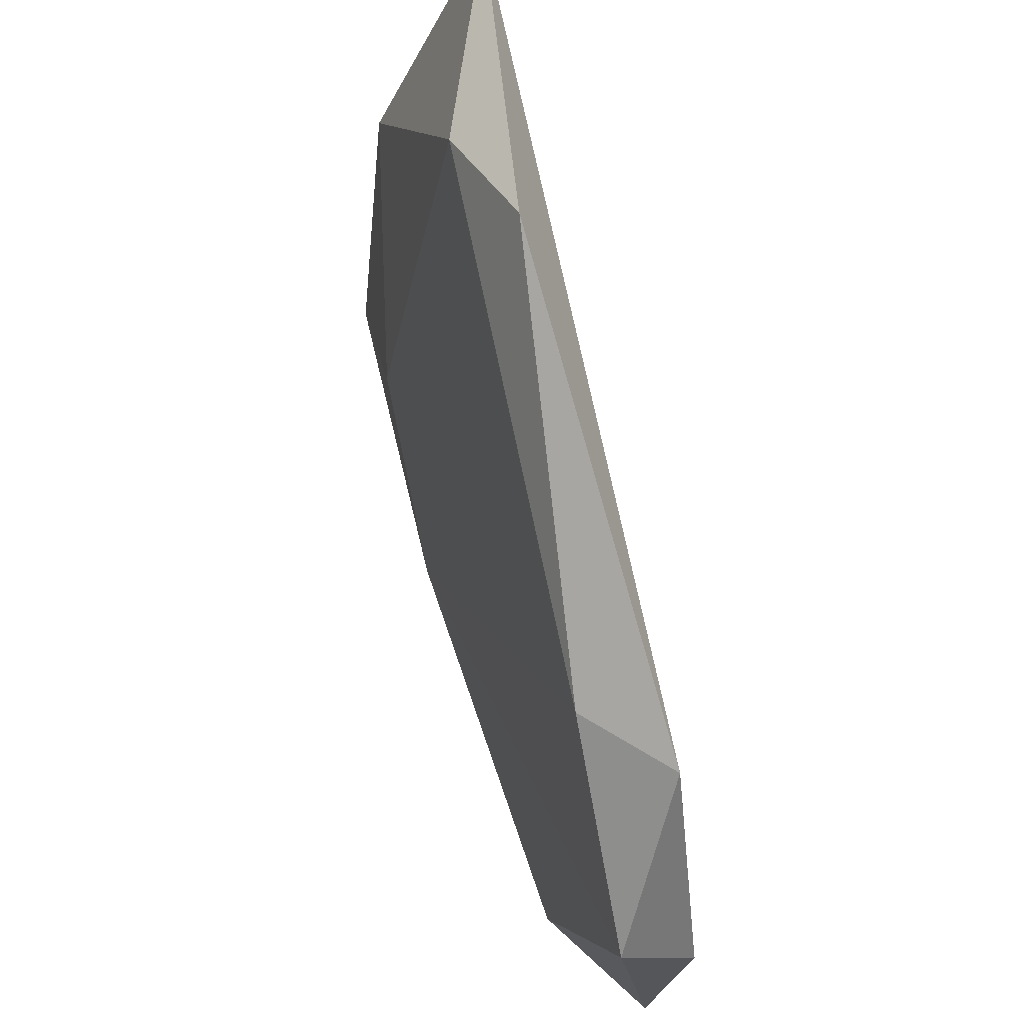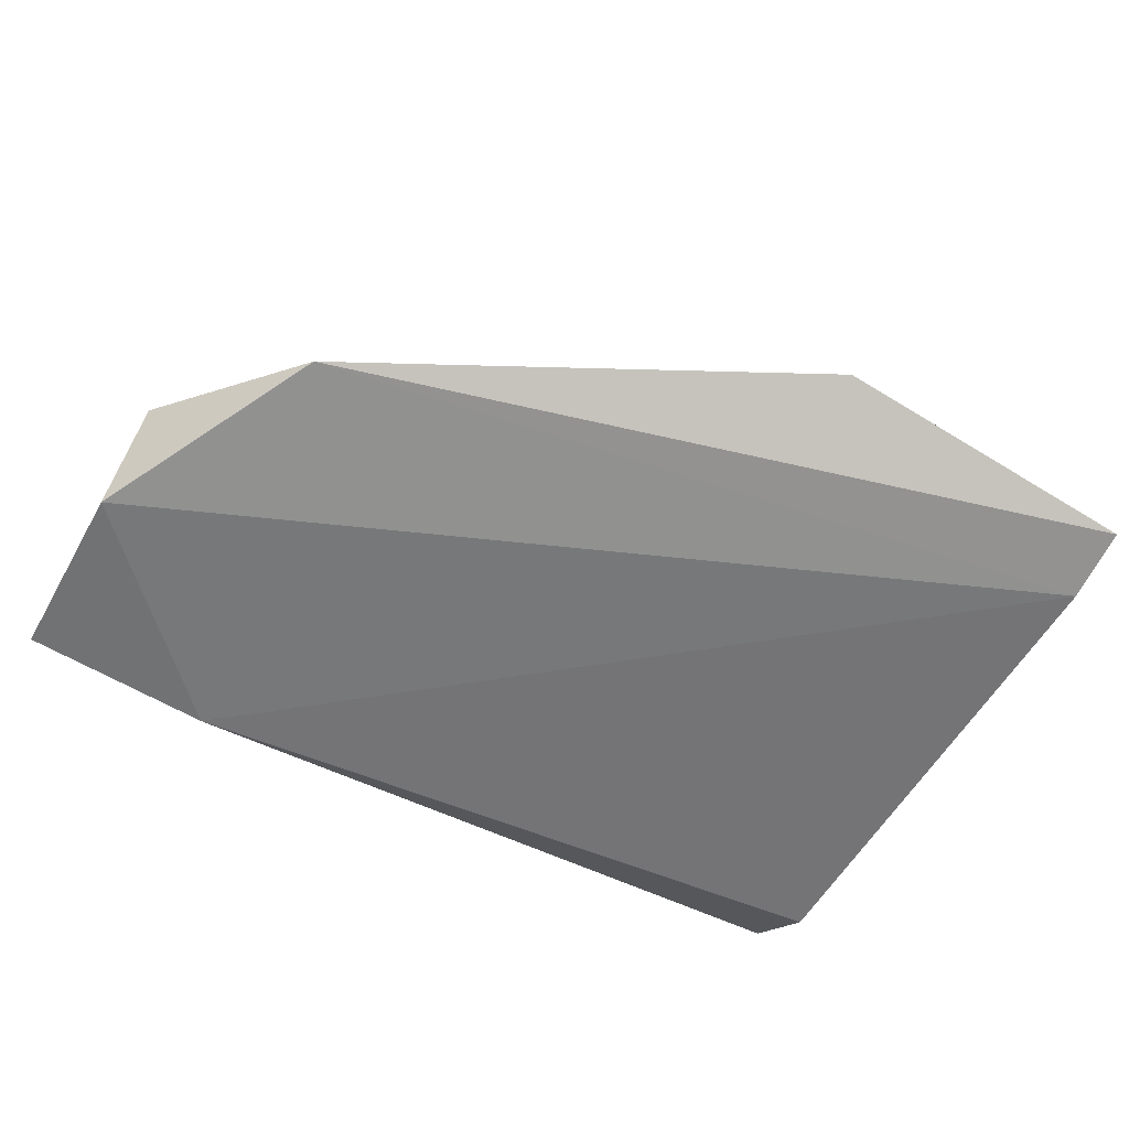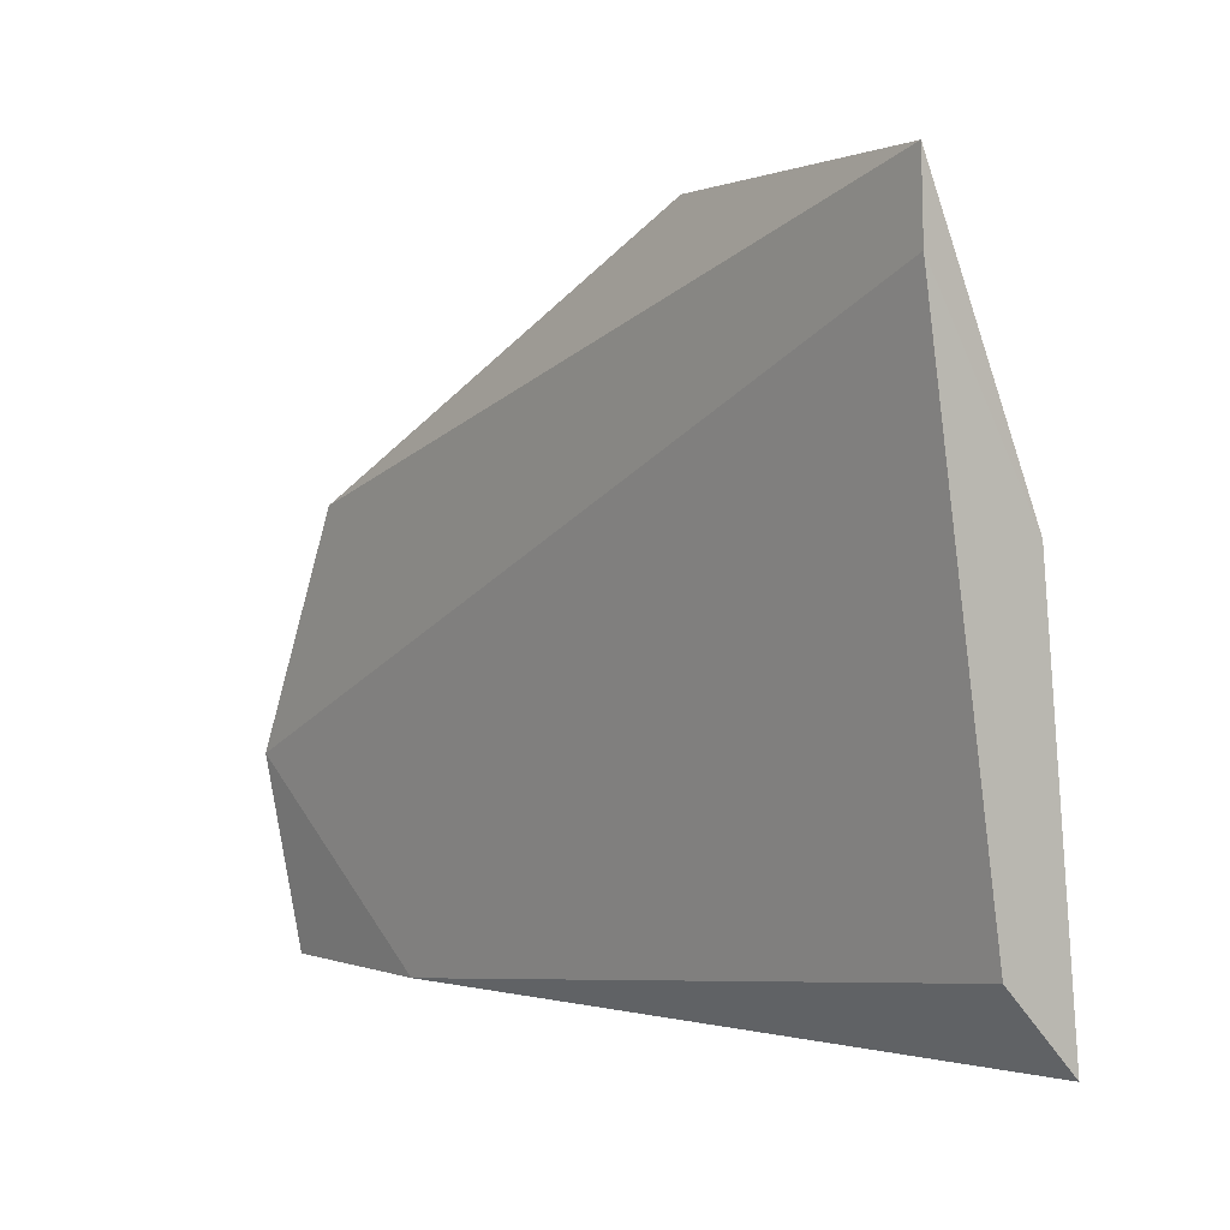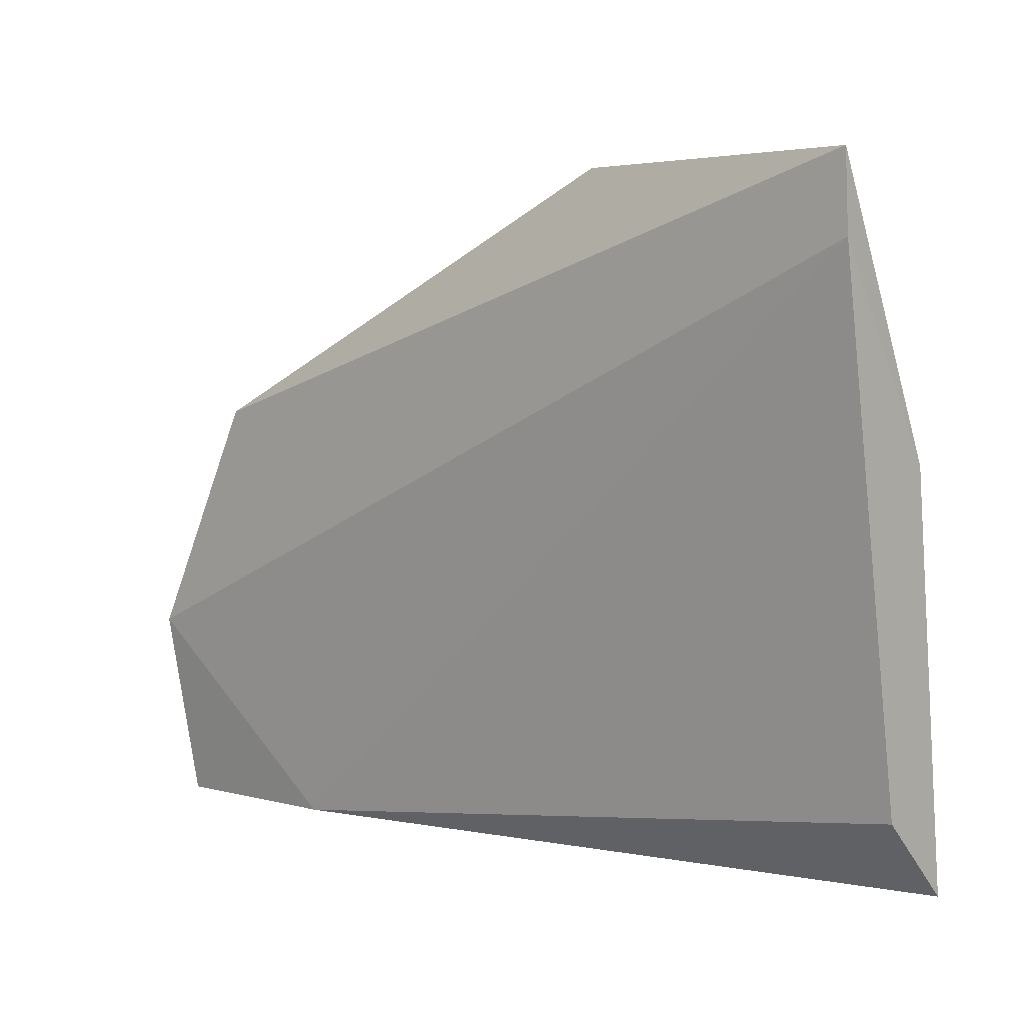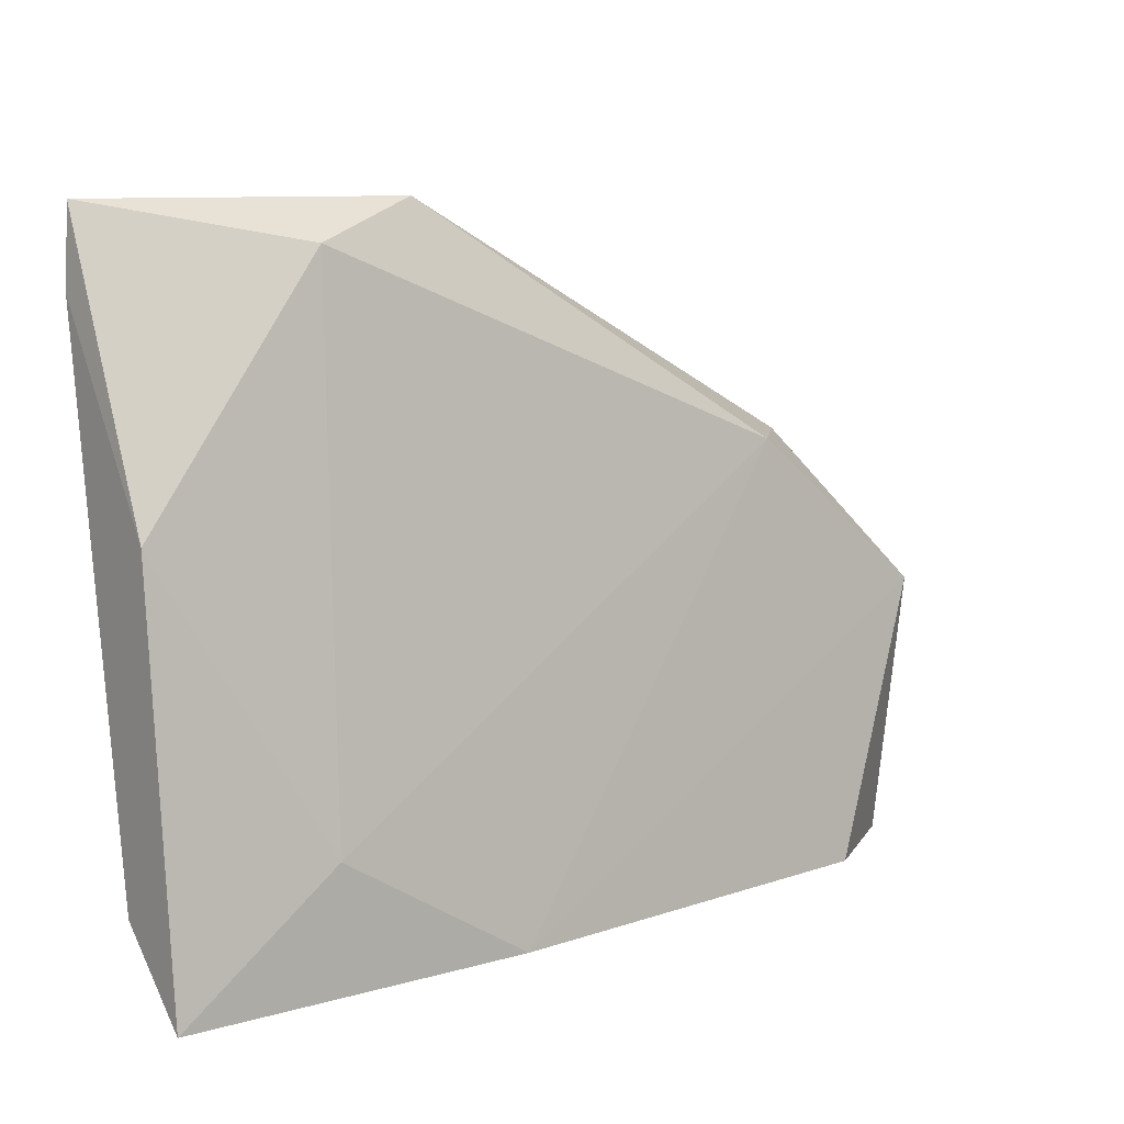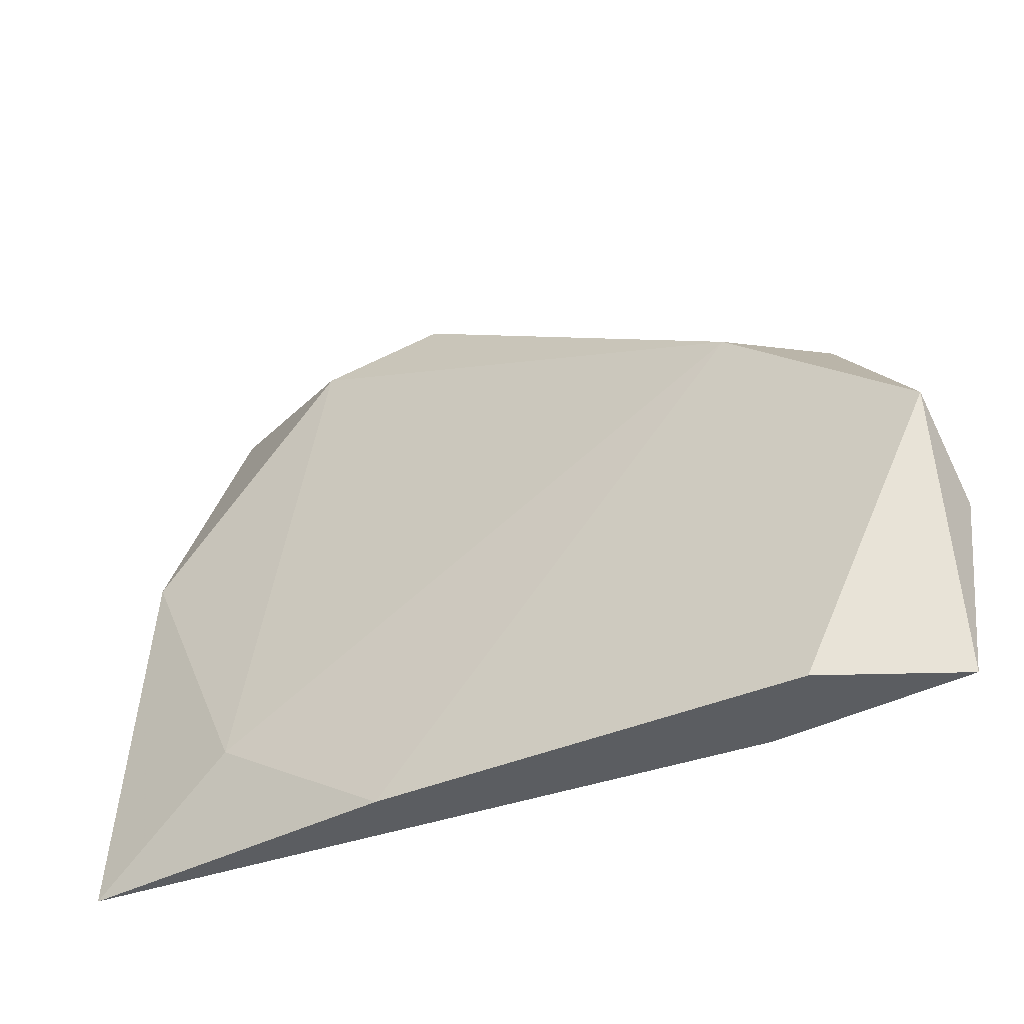
<metadata>
{"format":"obj","ext":"obj","renderer":"f3d","projection":"perspective","resolution":1024,"background":"white","views":[{"elev":65.4,"azim":-103.3,"up":"+Z"},{"elev":-66.0,"azim":-29.5,"up":"+Y"},{"elev":0.8,"azim":52.7,"up":"+Z"},{"elev":3.8,"azim":42.3,"up":"+Z"},{"elev":8.8,"azim":142.1,"up":"+Z"},{"elev":-36.0,"azim":-144.2,"up":"+Z"}]}
</metadata>
<code>
v -0.1583 0.887 0.2815
v -0.03525 0.832 0.5152
v -0.1445 0.8456 0.5161
v -0.0341 0.887 0.2815
v -0.0341 0.8594 0.3091
v -0.0341 0.8318 0.4884
v -0.0341 0.8732 0.4194
v -0.3101 0.8318 0.4332
v -0.3101 0.8732 0.2815
v -0.2825 0.8594 0.4332
v -0.2825 0.8456 0.2815
v -0.3515 0.8594 0.3781
v -0.3515 0.8456 0.2815
v -0.3515 0.8318 0.3505
v -0.1031 0.8594 0.5023
v -0.08928 0.887 0.3229
f 10 15 16
f 13 14 12
f 10 1 12
f 2 3 8
f 3 10 8
f 12 14 8
f 10 12 8
f 7 5 4
f 13 1 4
f 2 7 15
f 3 2 15
f 10 3 15
f 1 13 9
f 13 12 9
f 12 1 9
f 5 7 6
f 7 2 6
f 8 14 6
f 2 8 6
f 14 13 11
f 13 4 11
f 4 5 11
f 6 14 11
f 5 6 11
f 1 10 16
f 7 4 16
f 4 1 16
f 15 7 16

</code>
